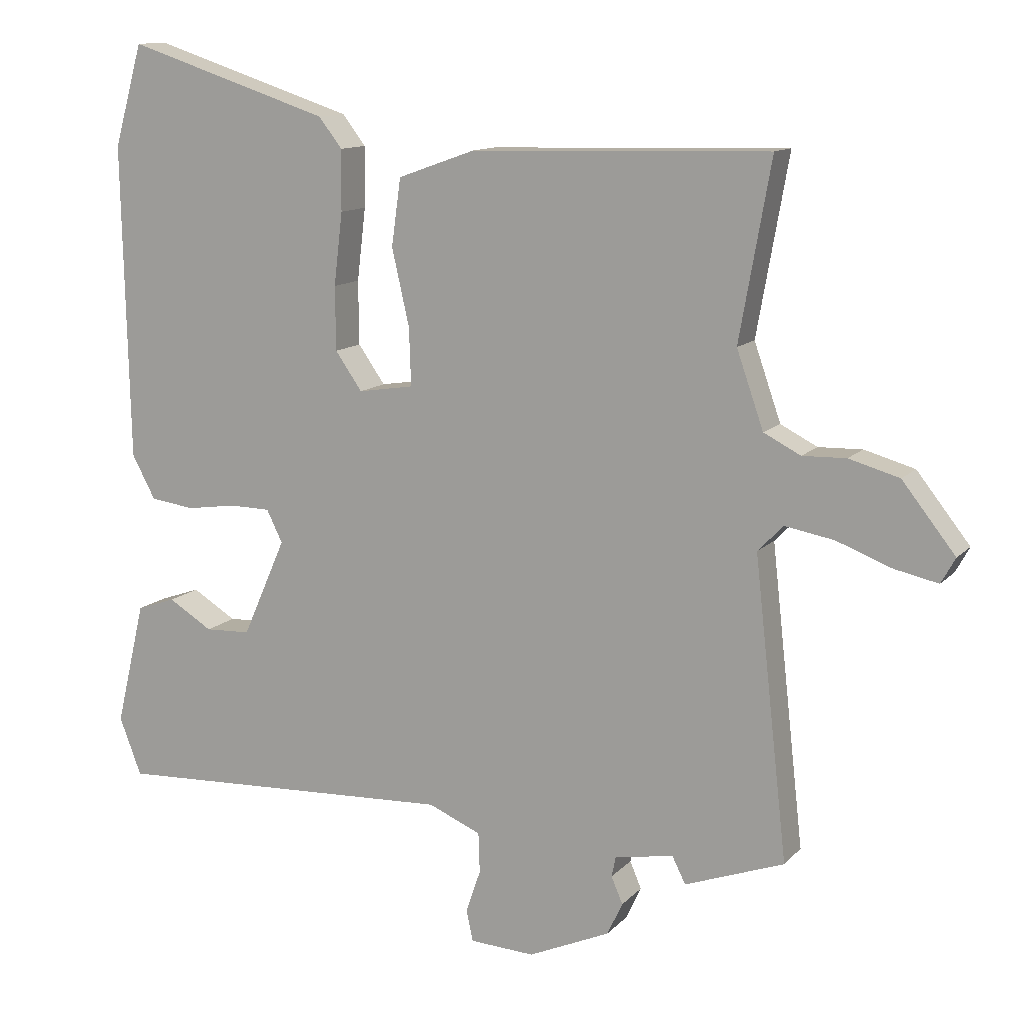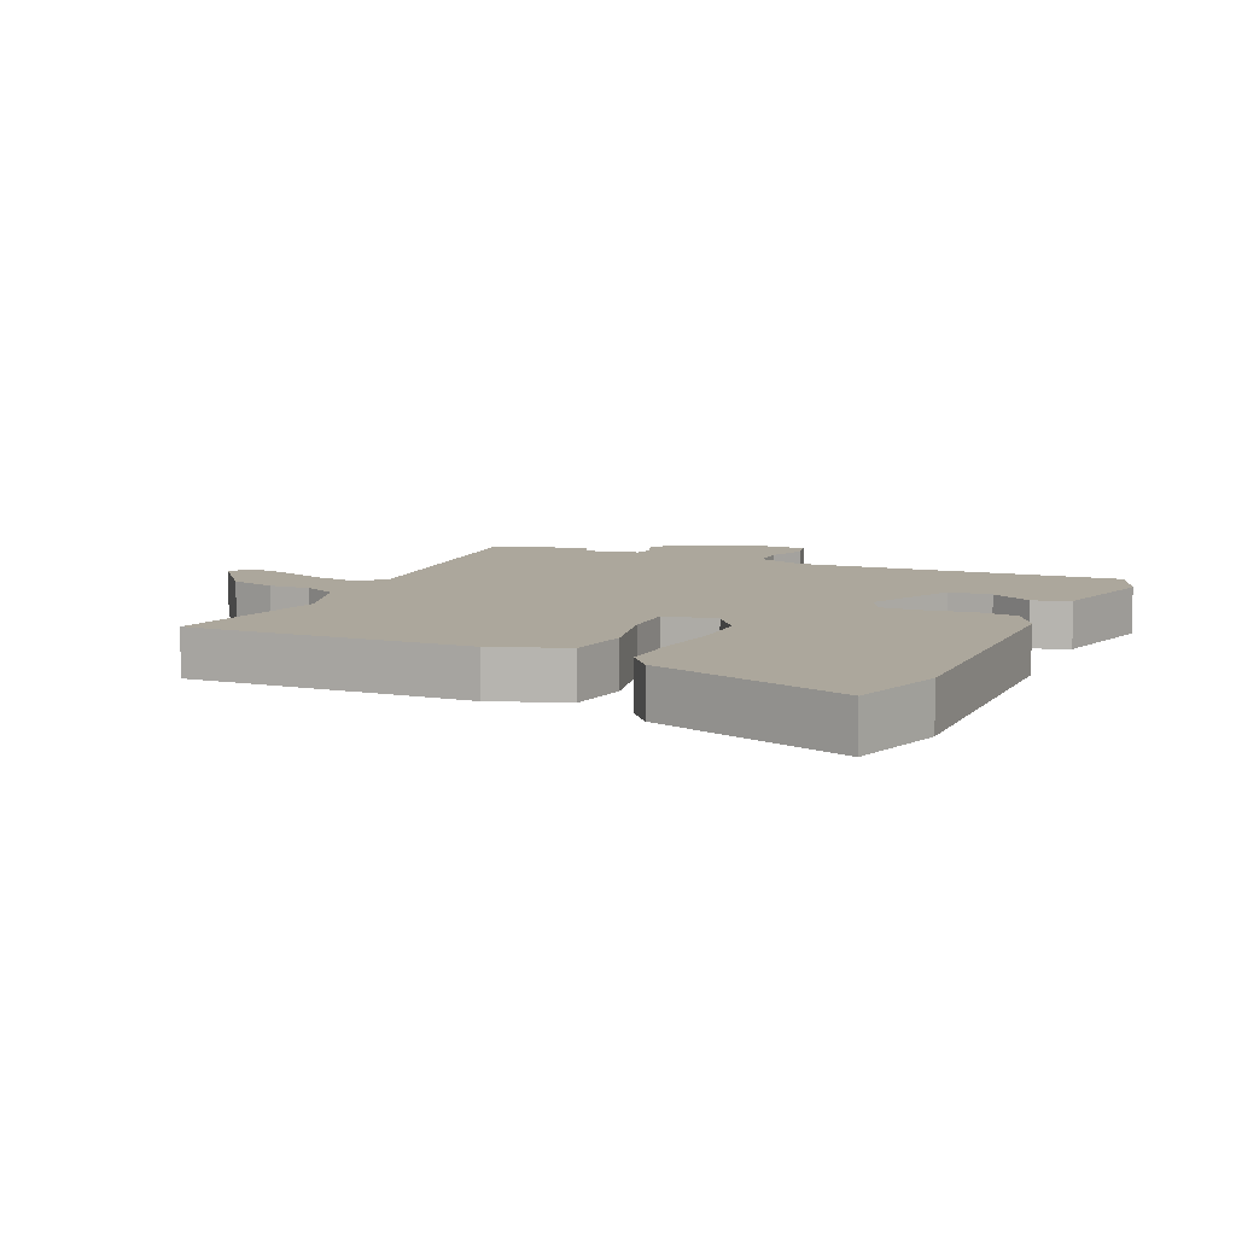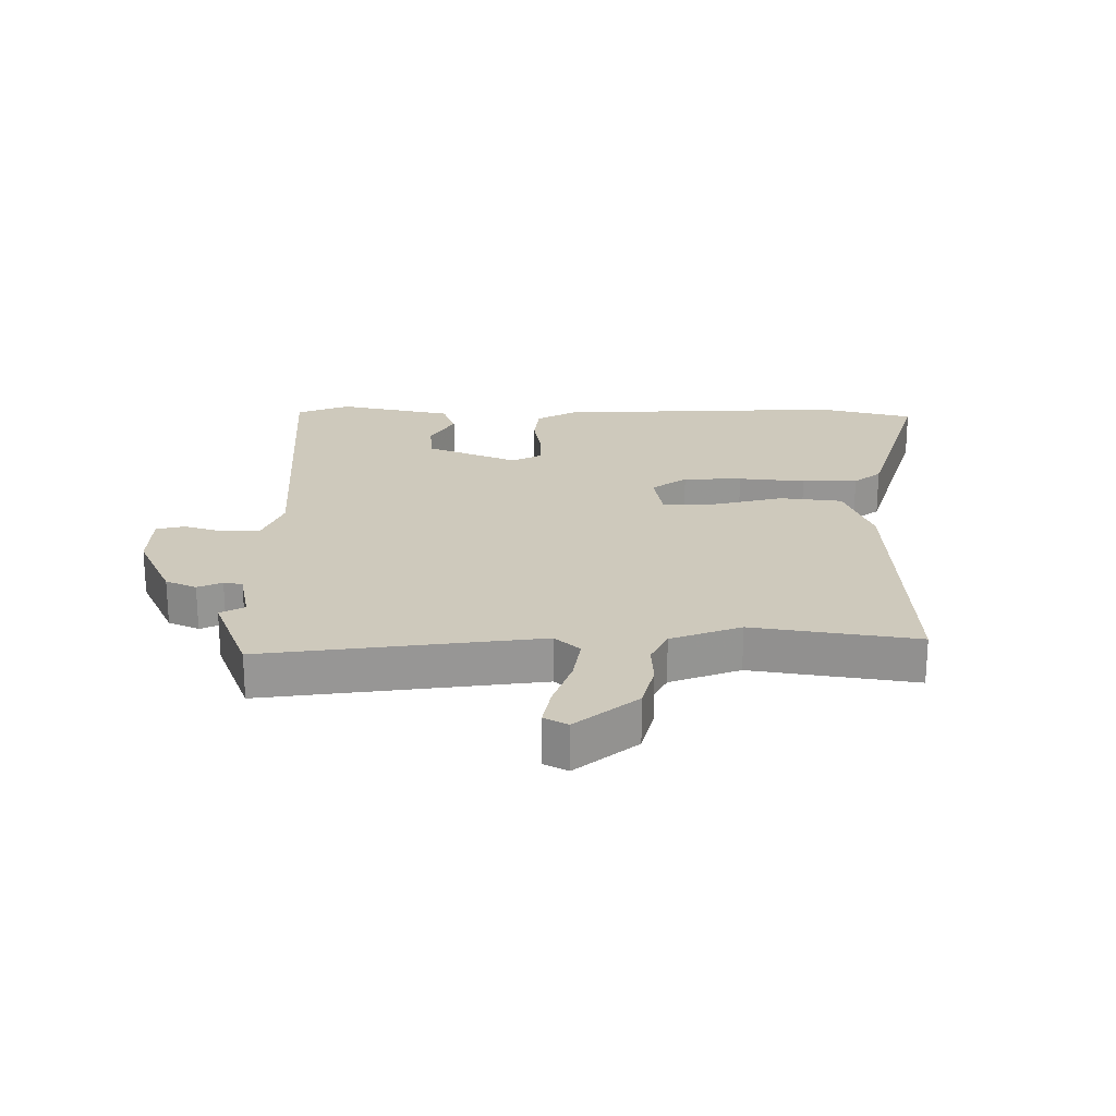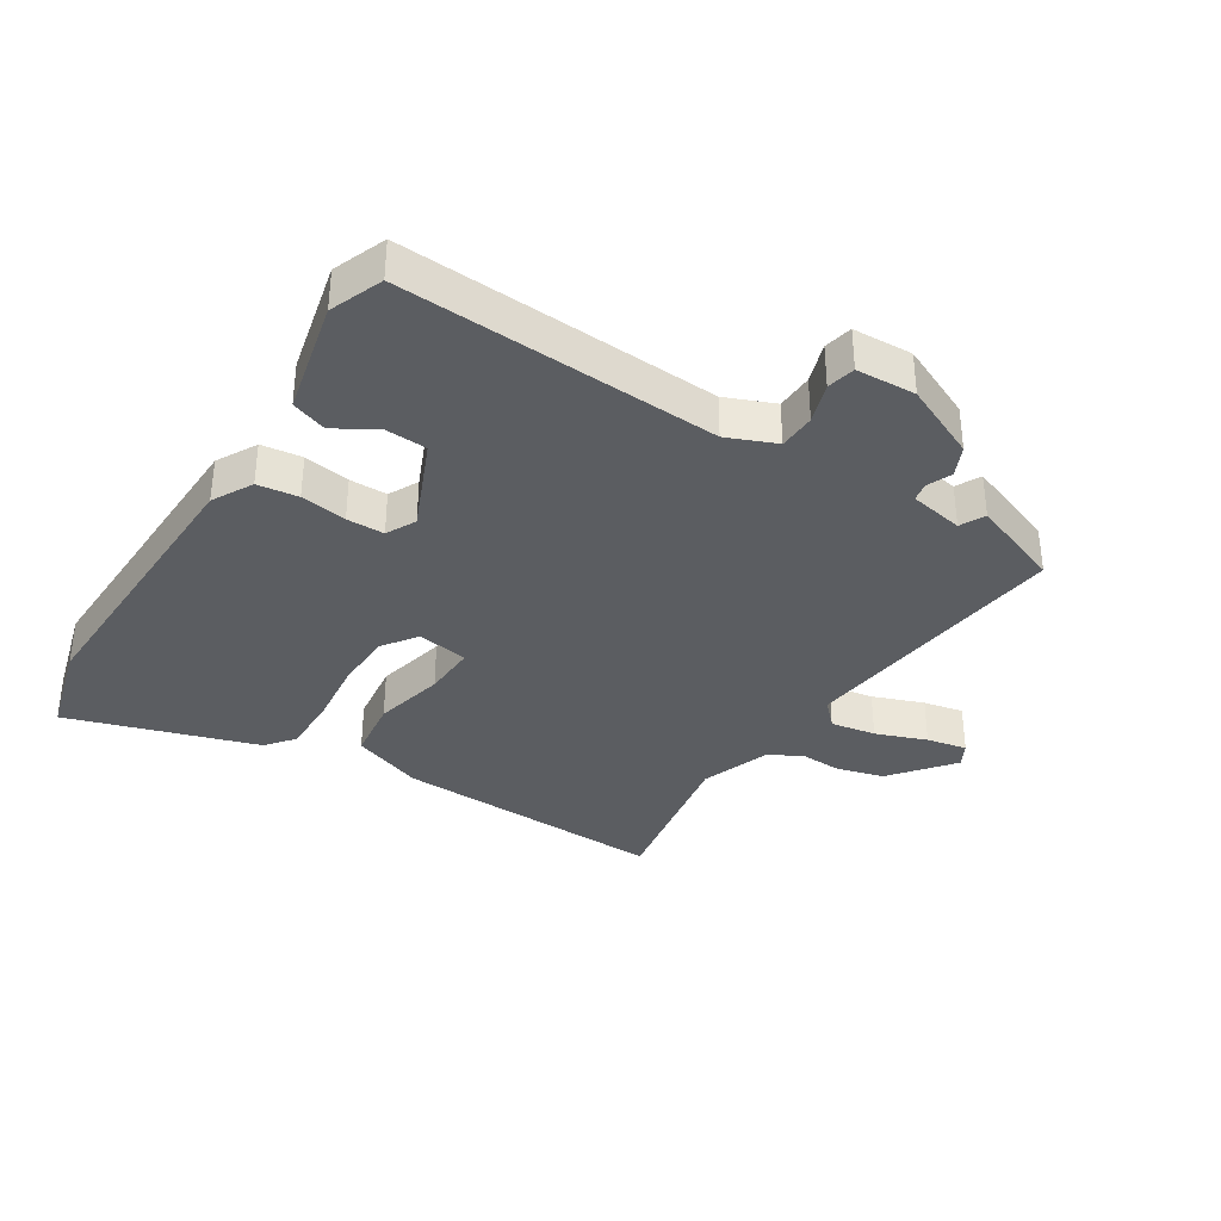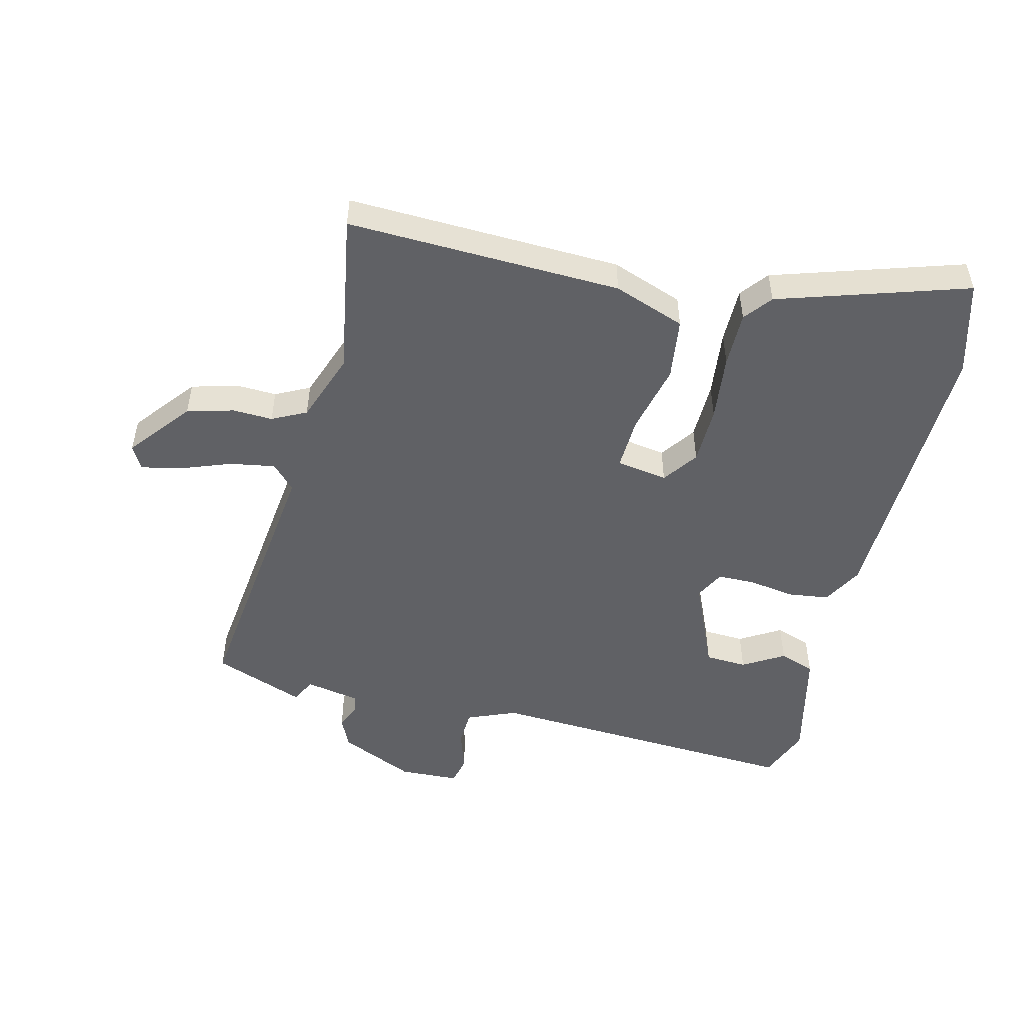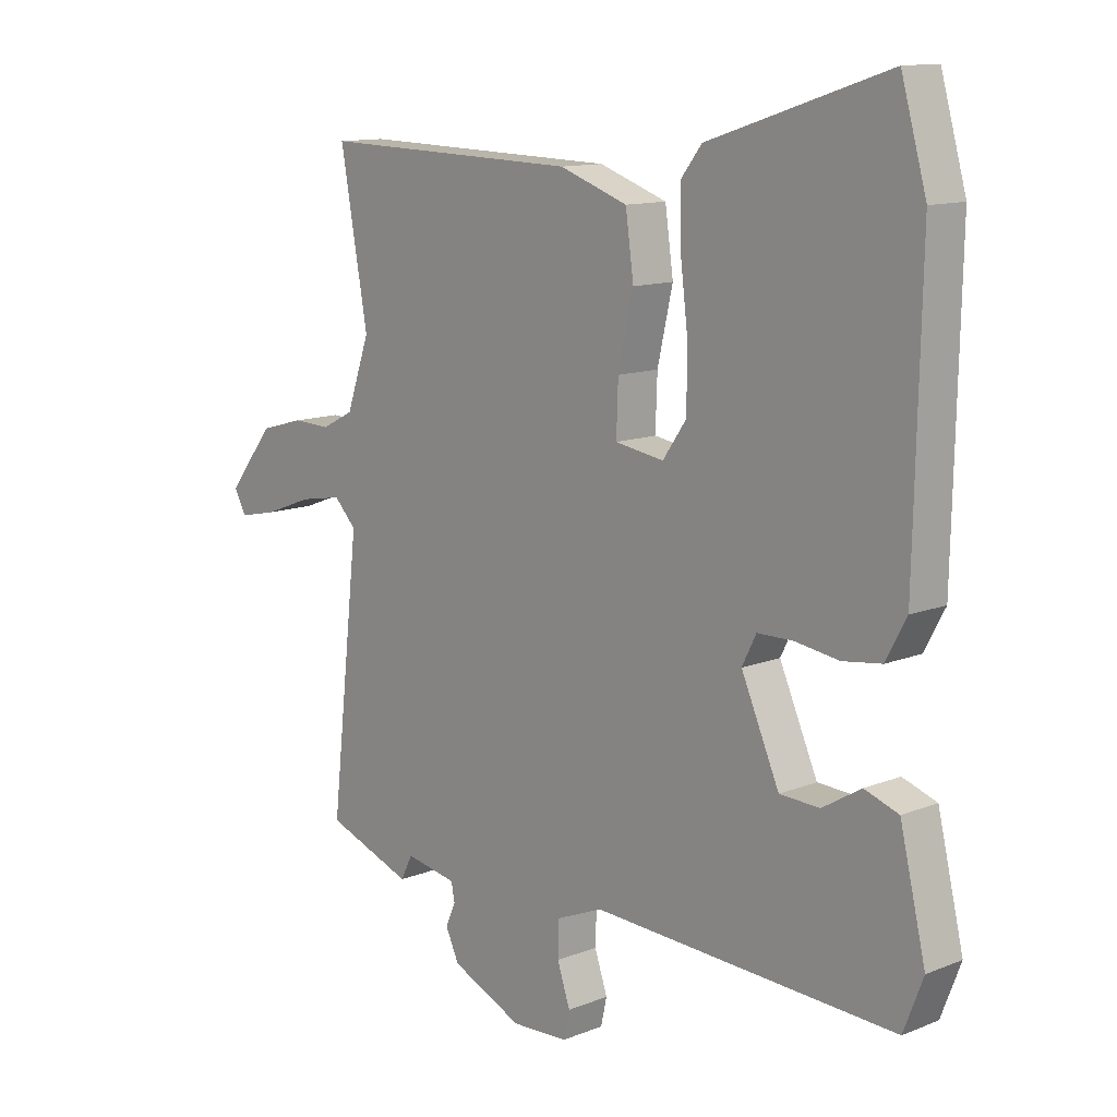
<metadata>
{"format":"obj","ext":"obj","renderer":"f3d","projection":"perspective","resolution":1024,"background":"white","views":[{"elev":12.2,"azim":-154.6,"up":"+Z"},{"elev":8.3,"azim":24.3,"up":"+Y"},{"elev":22.5,"azim":-90.8,"up":"+Y"},{"elev":-35.7,"azim":147.3,"up":"+Y"},{"elev":-50.3,"azim":-14.2,"up":"+Y"},{"elev":12.2,"azim":46.9,"up":"+Z"}]}
</metadata>
<code>
v -0.426 0.07 -0.527
v -0.574 0.07 -0.473
v -0.524 0.07 -0.028
v -0.562 0.07 0.011
v -0.635 0.07 -0.002
v -0.717 0.07 -0.033
v -0.782 0.07 -0.047
v -0.803 0.07 -0.009
v -0.724 0.07 0.091
v -0.649 0.07 0.112
v -0.584 0.07 0.11
v -0.529 0.07 0.138
v -0.489 0.07 0.252
v -0.536 0.07 0.516
v -0.092 0.07 0.504
v 0.024 0.07 0.463
v 0.038 0.07 0.363
v 0.012 0.07 0.249
v 0.009 0.07 0.163
v 0.092 0.07 0.15
v 0.132 0.07 0.207
v 0.133 0.07 0.302
v 0.12 0.07 0.41
v 0.119 0.07 0.5
v 0.154 0.07 0.545
v 0.459 0.07 0.644
v 0.502 0.07 0.492
v 0.492 0.07 0.022
v 0.457 0.07 -0.043
v 0.391 0.07 -0.052
v 0.316 0.07 -0.041
v 0.255 0.07 -0.042
v 0.231 0.07 -0.09
v 0.296 0.07 -0.237
v 0.364 0.07 -0.24
v 0.43 0.07 -0.2
v 0.488 0.07 -0.22
v 0.532 0.07 -0.405
v 0.499 0.07 -0.491
v -0.018 0.07 -0.467
v -0.097 0.07 -0.5
v -0.099 0.07 -0.56
v -0.077 0.07 -0.625
v -0.087 0.07 -0.671
v -0.184 0.07 -0.676
v -0.306 0.07 -0.622
v -0.329 0.07 -0.573
v -0.312 0.07 -0.533
v -0.318 0.07 -0.503
v -0.406 0.07 -0.487
v -0.426 0 -0.527
v -0.574 0 -0.473
v -0.524 0 -0.028
v -0.562 0 0.011
v -0.635 0 -0.002
v -0.717 0 -0.033
v -0.782 0 -0.047
v -0.803 0 -0.009
v -0.724 0 0.091
v -0.649 0 0.112
v -0.584 0 0.11
v -0.529 0 0.138
v -0.489 0 0.252
v -0.536 0 0.516
v -0.092 0 0.504
v 0.024 0 0.463
v 0.038 0 0.363
v 0.012 0 0.249
v 0.009 0 0.163
v 0.092 0 0.15
v 0.132 0 0.207
v 0.133 0 0.302
v 0.12 0 0.41
v 0.119 0 0.5
v 0.154 0 0.545
v 0.459 0 0.644
v 0.502 0 0.492
v 0.492 0 0.022
v 0.457 0 -0.043
v 0.391 0 -0.052
v 0.316 0 -0.041
v 0.255 0 -0.042
v 0.231 0 -0.09
v 0.296 0 -0.237
v 0.364 0 -0.24
v 0.43 0 -0.2
v 0.488 0 -0.22
v 0.532 0 -0.405
v 0.499 0 -0.491
v -0.018 0 -0.467
v -0.097 0 -0.5
v -0.099 0 -0.56
v -0.077 0 -0.625
v -0.087 0 -0.671
v -0.184 0 -0.676
v -0.306 0 -0.622
v -0.329 0 -0.573
v -0.312 0 -0.533
v -0.318 0 -0.503
v -0.406 0 -0.487
f 45 46 47 48
f 45 48 49
f 42 43 44 45
f 41 42 45 49
f 40 41 49 50
f 38 39 40
f 35 36 37 38
f 34 35 38 40
f 33 34 40 50
f 28 29 30 31
f 28 31 32
f 27 28 32
f 22 23 24 25
f 21 22 25 26
f 20 21 26 27
f 15 16 17 18
f 13 14 15 18
f 12 13 18 19
f 11 12 19 20
f 9 10 11
f 8 9 11 20
f 5 6 7 8
f 4 5 8 20
f 50 1 2 3
f 32 33 50 3
f 20 27 32
f 3 4 20 32
f 98 97 96 95
f 99 98 95
f 95 94 93 92
f 99 95 92 91
f 100 99 91 90
f 90 89 88
f 88 87 86 85
f 90 88 85 84
f 100 90 84 83
f 81 80 79 78
f 82 81 78
f 82 78 77
f 75 74 73 72
f 76 75 72 71
f 77 76 71 70
f 68 67 66 65
f 68 65 64 63
f 69 68 63 62
f 70 69 62 61
f 61 60 59
f 70 61 59 58
f 58 57 56 55
f 70 58 55 54
f 53 52 51 100
f 53 100 83 82
f 82 77 70
f 82 70 54 53
f 1 51 52 2
f 2 52 53 3
f 3 53 54 4
f 4 54 55 5
f 5 55 56 6
f 6 56 57 7
f 7 57 58 8
f 8 58 59 9
f 9 59 60 10
f 10 60 61 11
f 11 61 62 12
f 12 62 63 13
f 13 63 64 14
f 14 64 65 15
f 15 65 66 16
f 16 66 67 17
f 17 67 68 18
f 18 68 69 19
f 19 69 70 20
f 20 70 71 21
f 21 71 72 22
f 22 72 73 23
f 23 73 74 24
f 24 74 75 25
f 25 75 76 26
f 26 76 77 27
f 27 77 78 28
f 28 78 79 29
f 29 79 80 30
f 30 80 81 31
f 31 81 82 32
f 32 82 83 33
f 33 83 84 34
f 34 84 85 35
f 35 85 86 36
f 36 86 87 37
f 37 87 88 38
f 38 88 89 39
f 39 89 90 40
f 40 90 91 41
f 41 91 92 42
f 42 92 93 43
f 43 93 94 44
f 44 94 95 45
f 45 95 96 46
f 46 96 97 47
f 47 97 98 48
f 48 98 99 49
f 49 99 100 50
f 50 100 51 1

</code>
